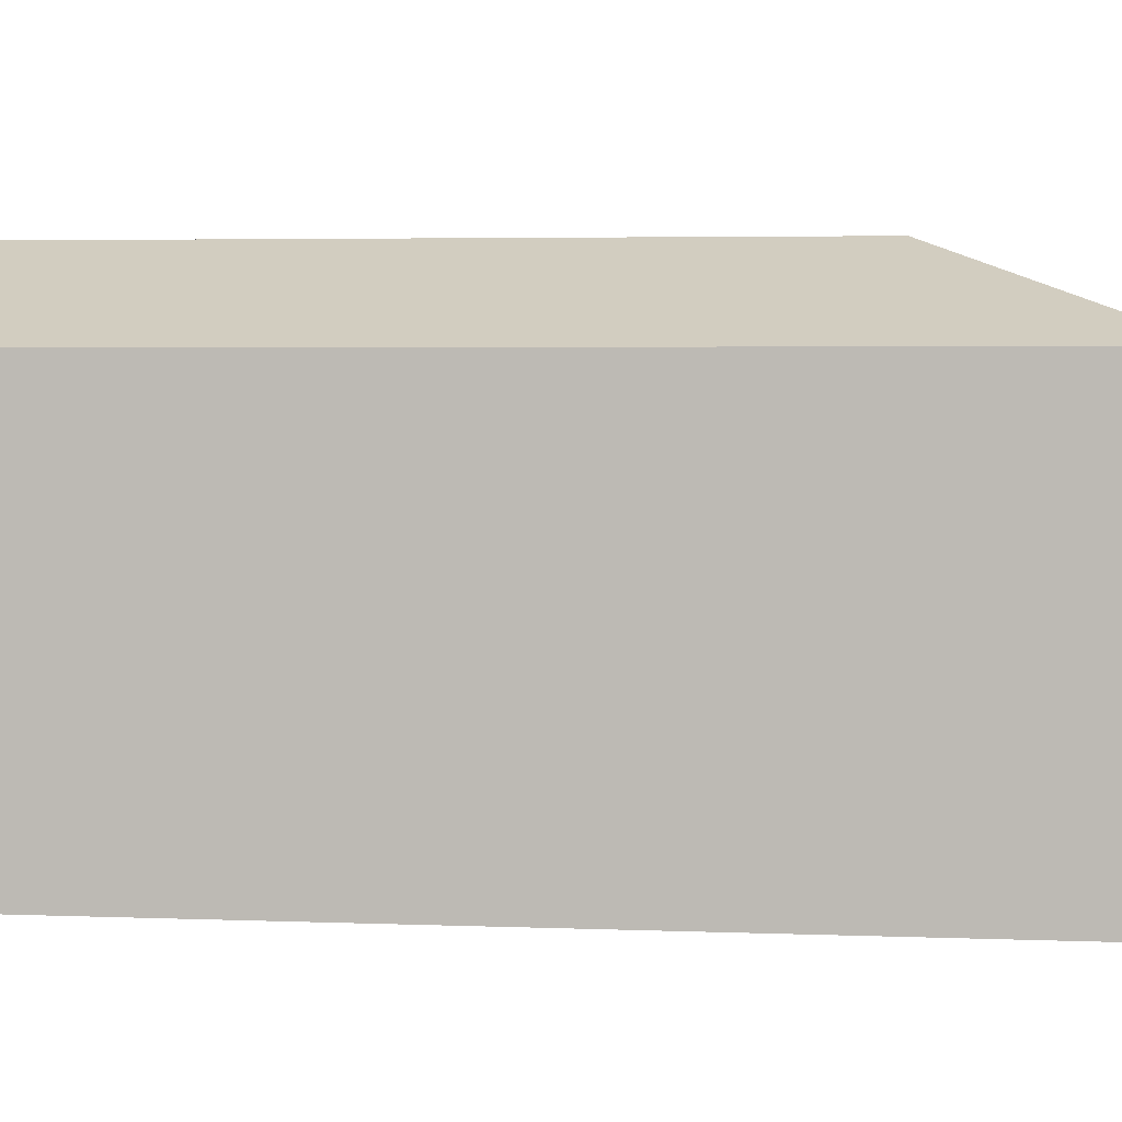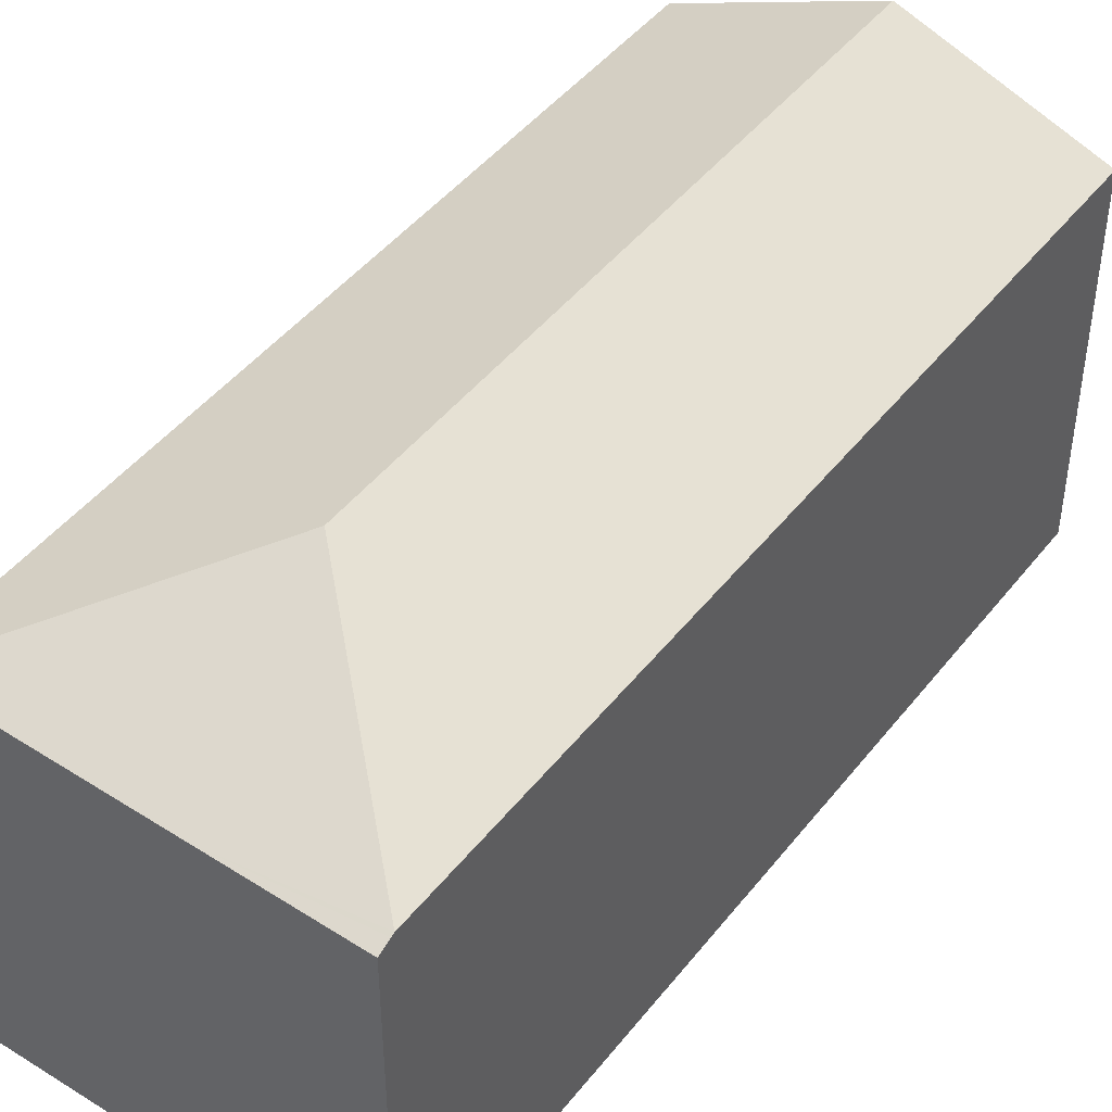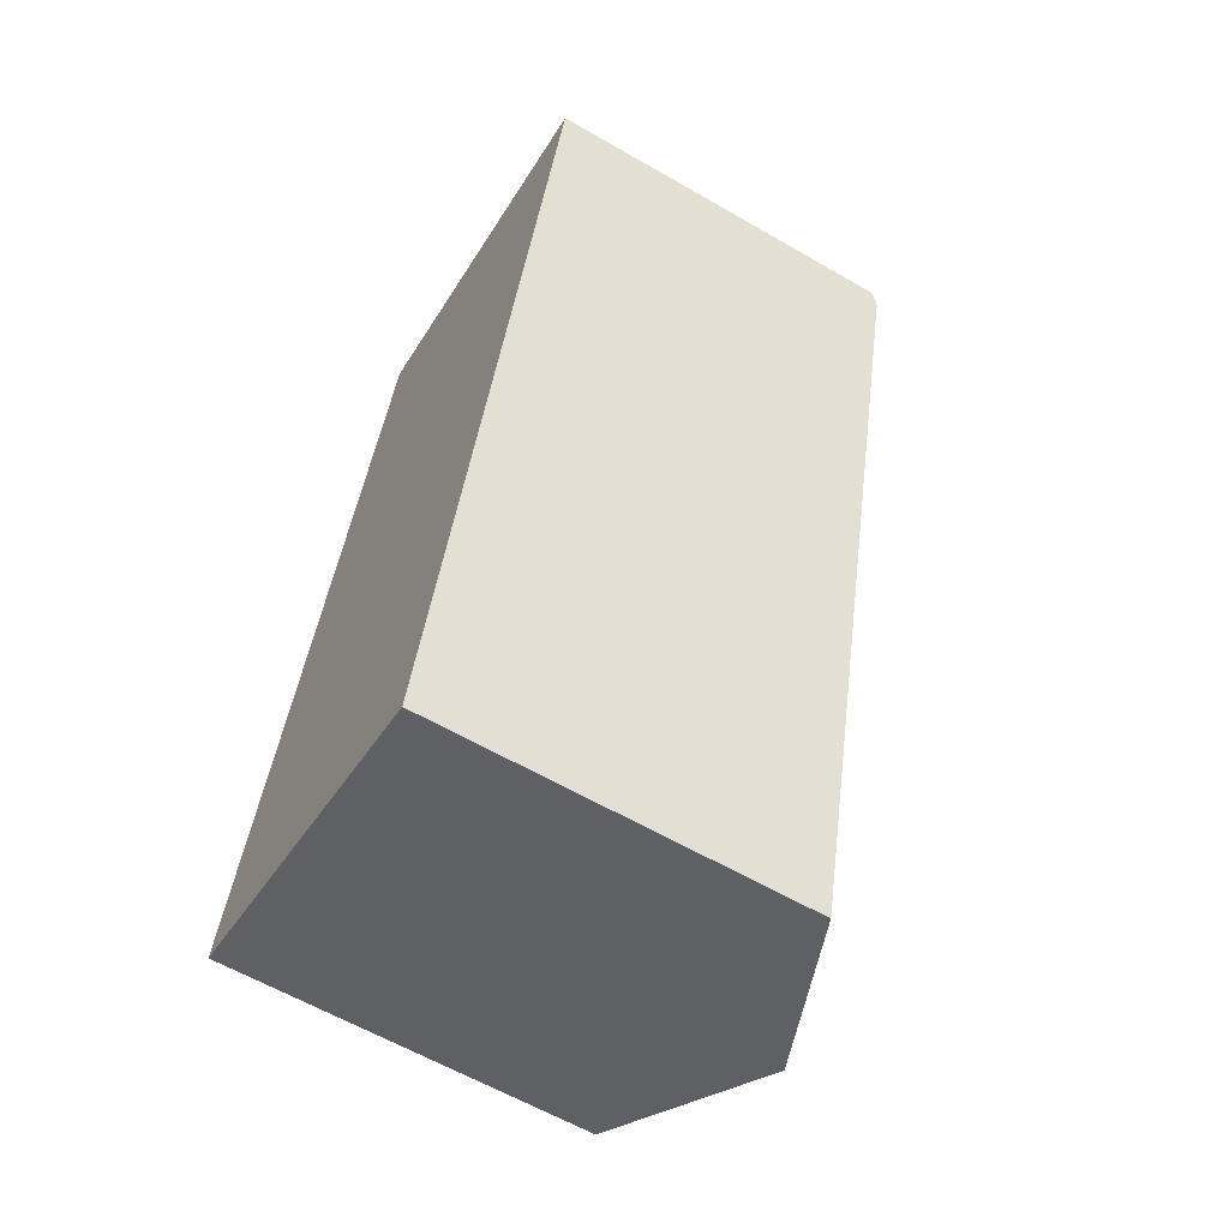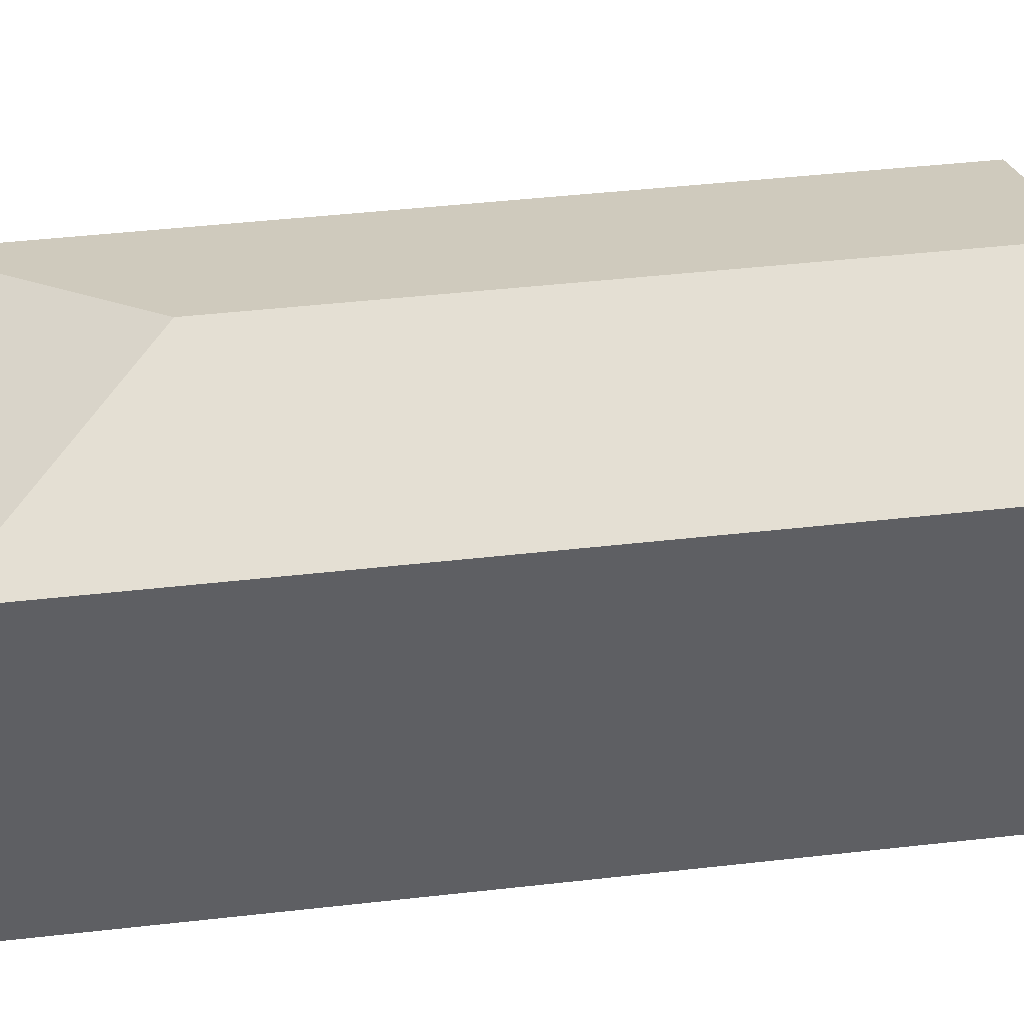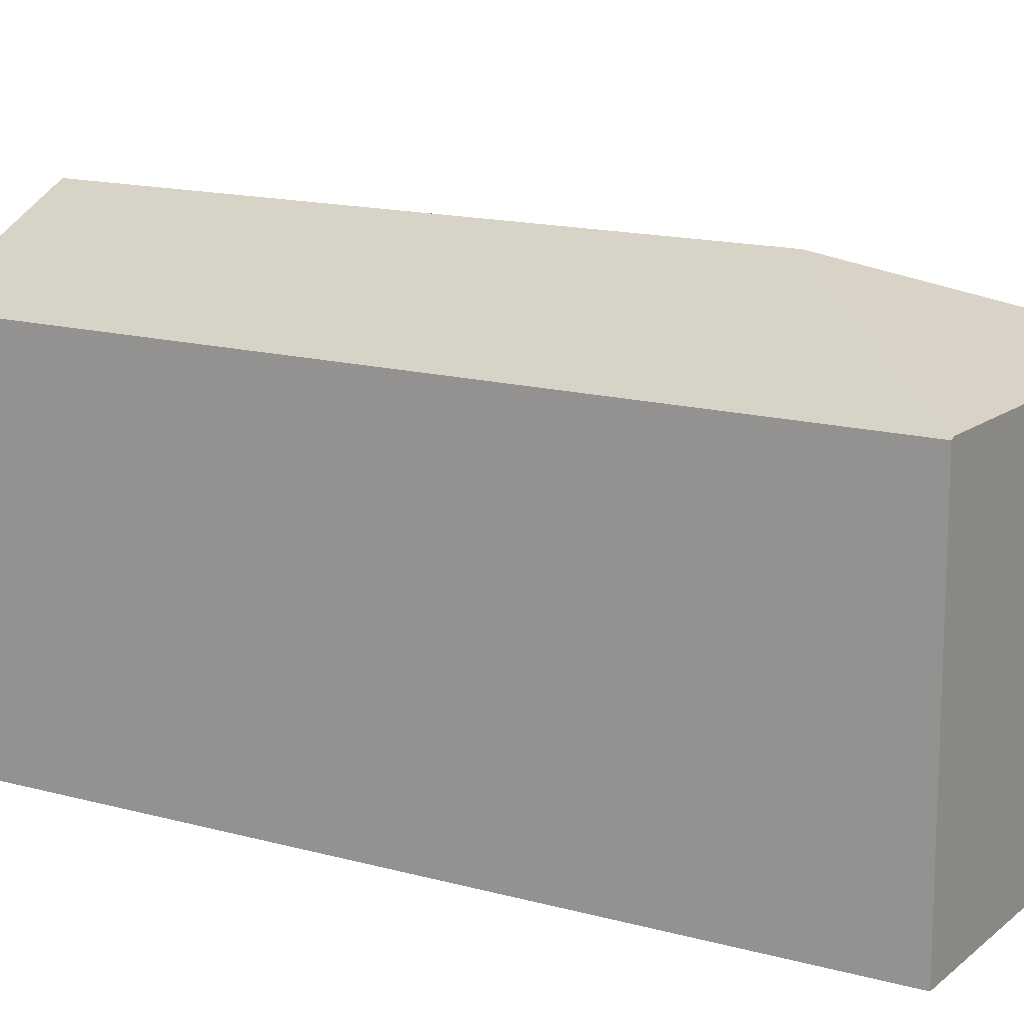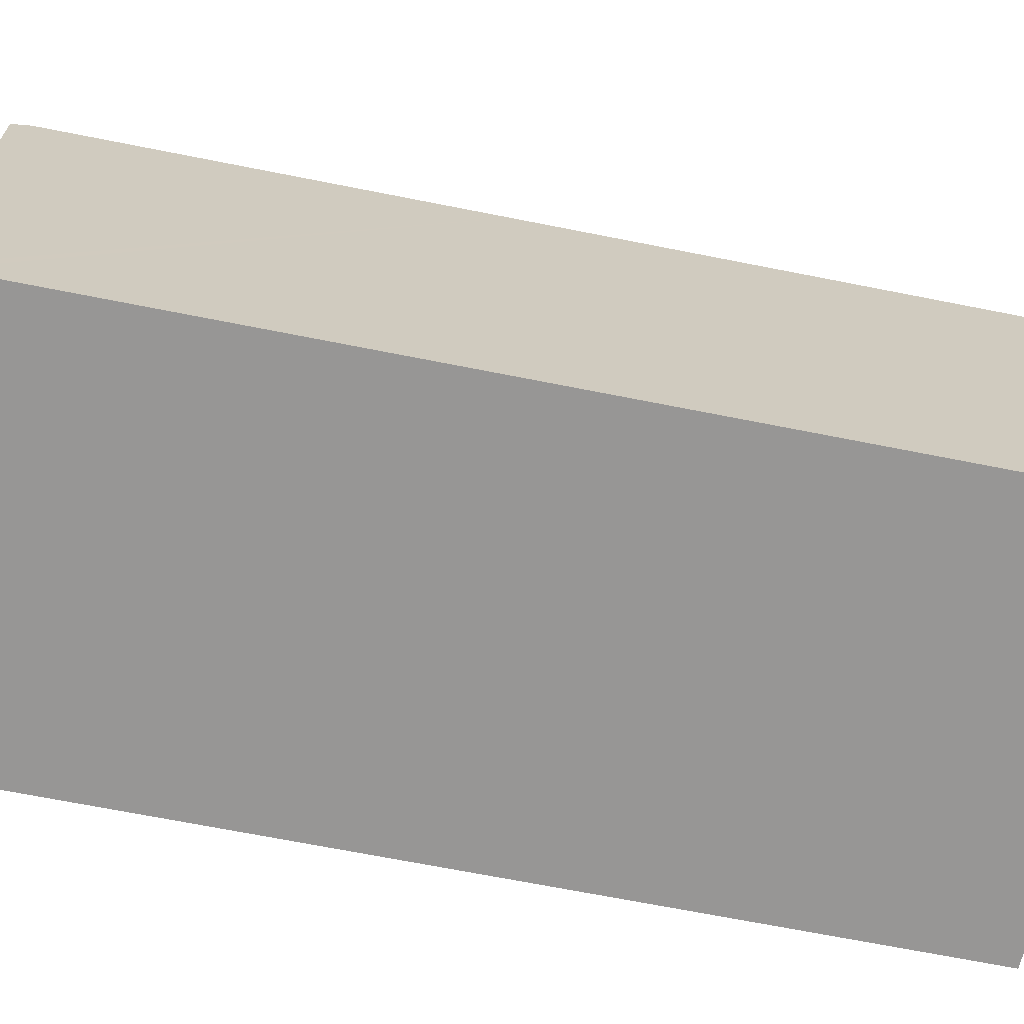
<metadata>
{"format":"obj","ext":"obj","renderer":"f3d","projection":"perspective","resolution":1024,"background":"white","views":[{"elev":3.6,"azim":-68.0,"up":"+Y"},{"elev":45.7,"azim":49.6,"up":"+Y"},{"elev":-61.3,"azim":59.5,"up":"+Z"},{"elev":45.5,"azim":96.5,"up":"+Y"},{"elev":14.8,"azim":-45.3,"up":"+Y"},{"elev":-68.0,"azim":92.6,"up":"+Y"}]}
</metadata>
<code>
v  15.9 10.45 20.23
v  12.1 10.39 21.55
v  15.99 10.3 20.59
v  15.88 10.49 20.14
v  9.543 12.62 16.56
v  9.86 10.45 22.11
v  5.845 10.54 23.11
v  13.32 10.49 9.81
v  5.055 12.62 -1.566
v  12.86 10.49 7.953
v  10.12 10.49 -3.133
v  0.633 10.76 -0.196
v  0 10.49 6.424e-16
v  5.72 10.49 23.14
v  10.12 1.918e-16 -3.133
v  5.055 9.589e-17 -1.566
v  0.633 1.2e-17 -0.196
v  0 0 0
v  5.72 -1.417e-15 23.14
v  5.845 -1.415e-15 23.11
v  12.1 -1.32e-15 21.55
v  15.99 -1.261e-15 20.59
v  9.86 -1.354e-15 22.11
v  15.9 -1.239e-15 20.23
v  15.88 -1.233e-15 20.14
v  13.32 -6.007e-16 9.81
v  12.86 -4.87e-16 7.953
g defaultobject
f 1 2 3
f 2 1 4
f 2 4 5
f 2 5 6
f 6 5 7
f 8 5 4
f 5 8 9
f 9 8 10
f 9 10 11
f 12 5 9
f 5 12 13
f 5 13 14
f 5 14 7
f 15 9 11
f 9 15 12
f 12 15 13
f 13 15 16
f 13 16 17
f 13 17 18
f 18 14 13
f 14 18 19
f 19 7 14
f 7 19 6
f 6 19 2
f 2 19 3
f 3 19 20
f 3 20 21
f 3 21 22
f 21 20 23
f 22 1 3
f 1 22 4
f 4 22 8
f 8 22 24
f 8 24 25
f 8 25 26
f 8 26 10
f 10 26 11
f 11 26 27
f 11 27 15
f 21 24 22
f 24 21 25
f 25 21 26
f 26 21 23
f 26 23 20
f 26 20 19
f 26 19 18
f 26 18 27
f 27 18 17
f 27 17 15
f 15 17 16

</code>
